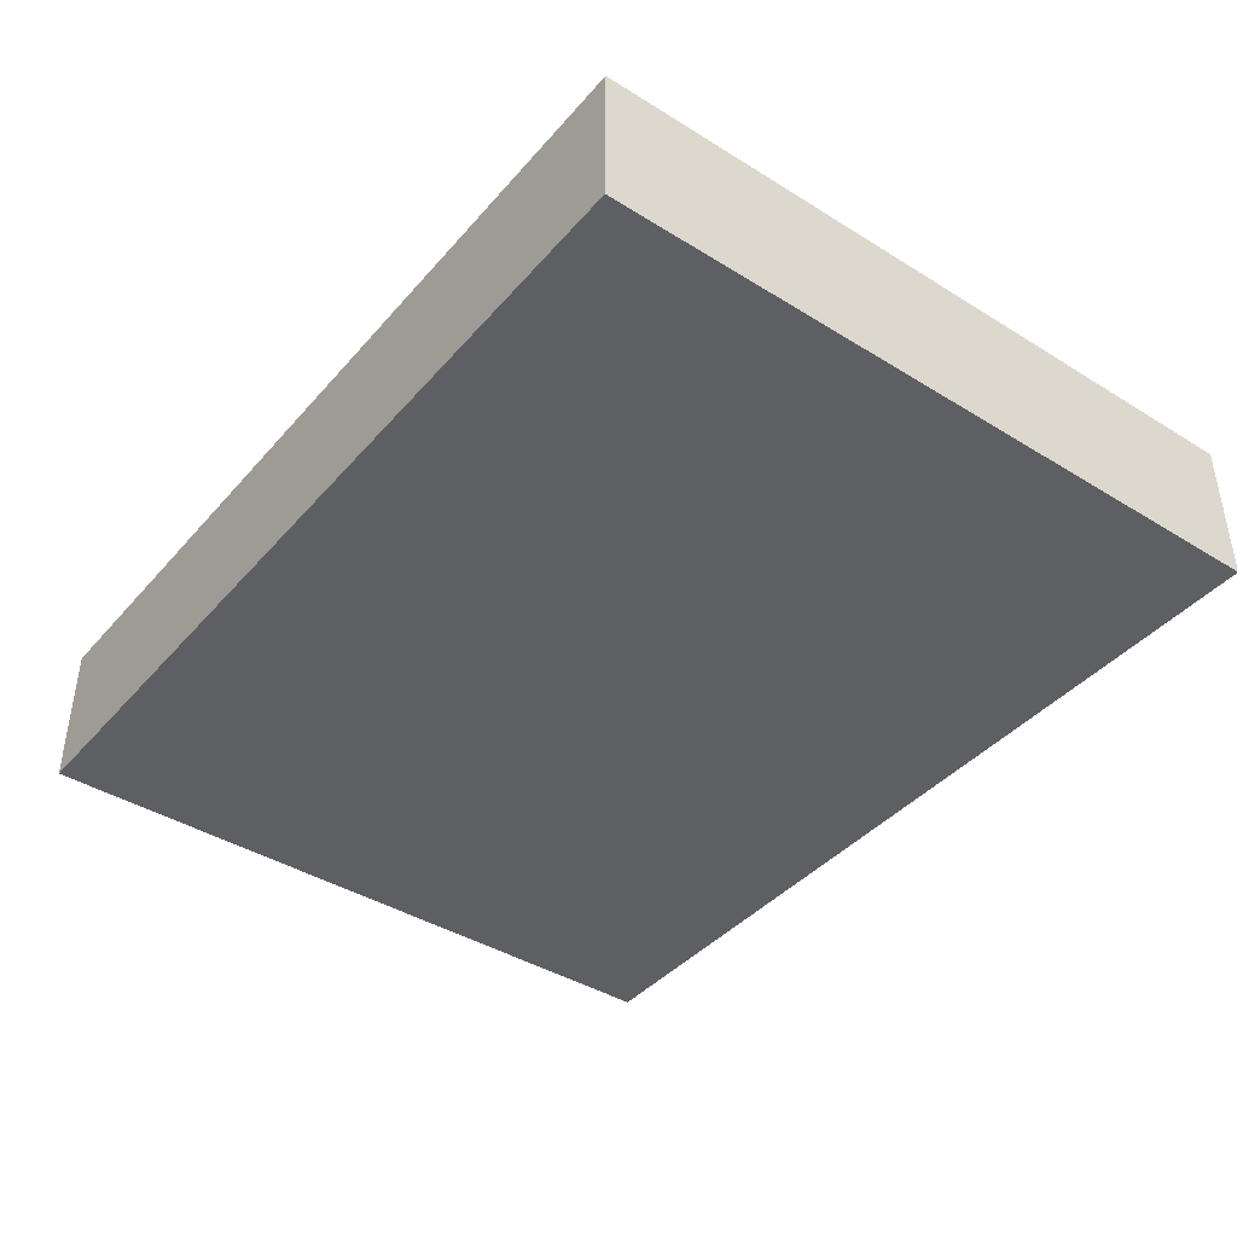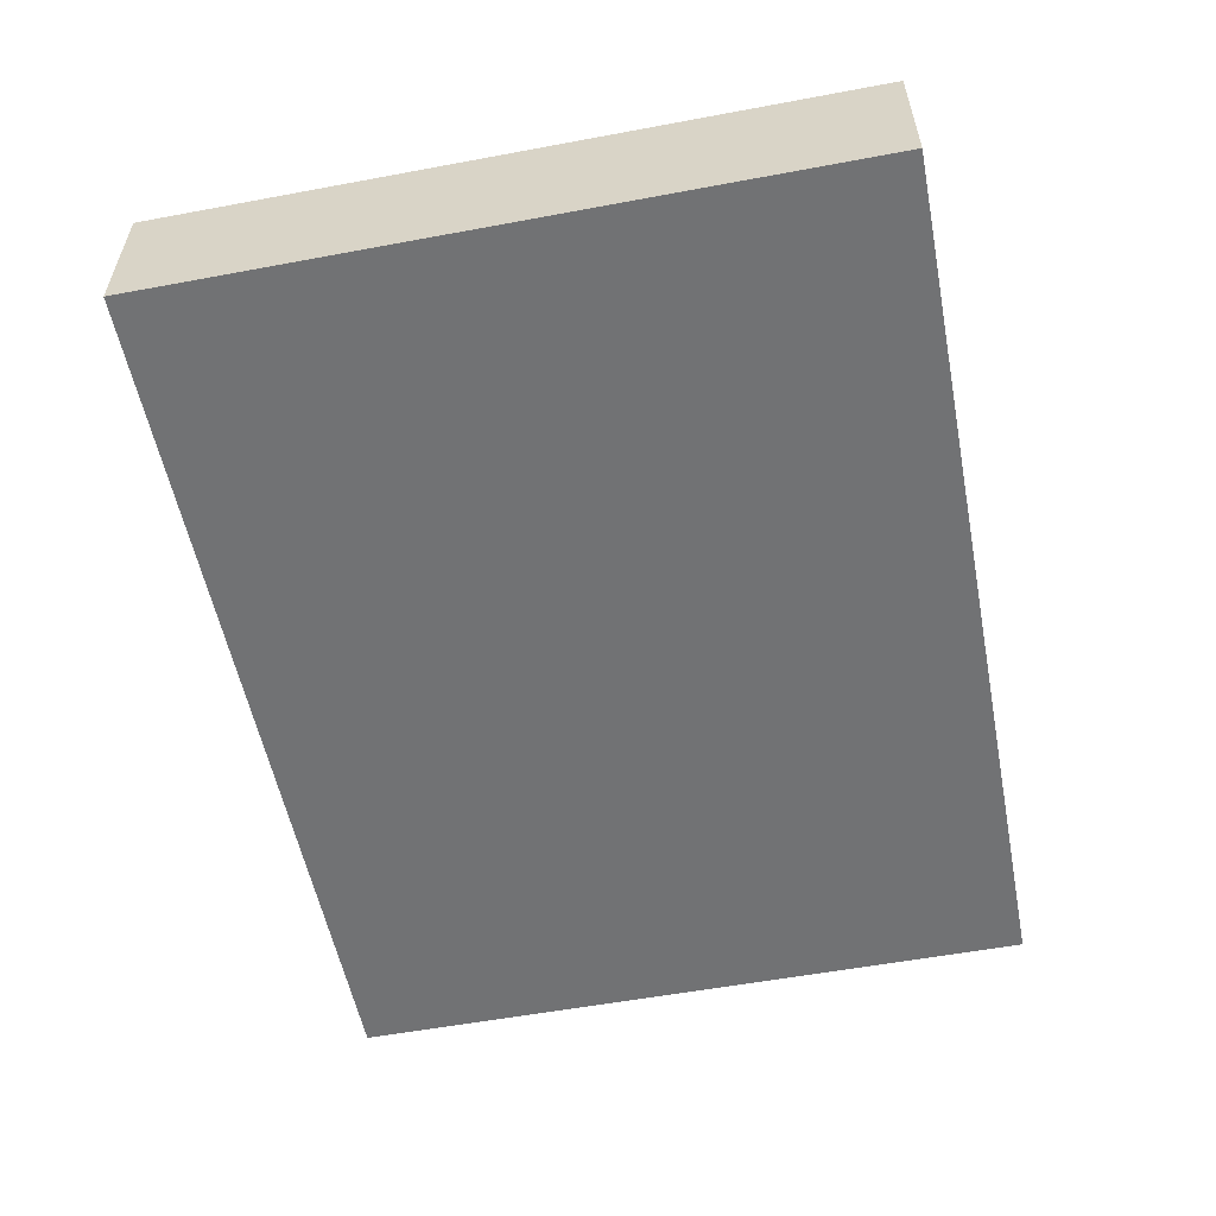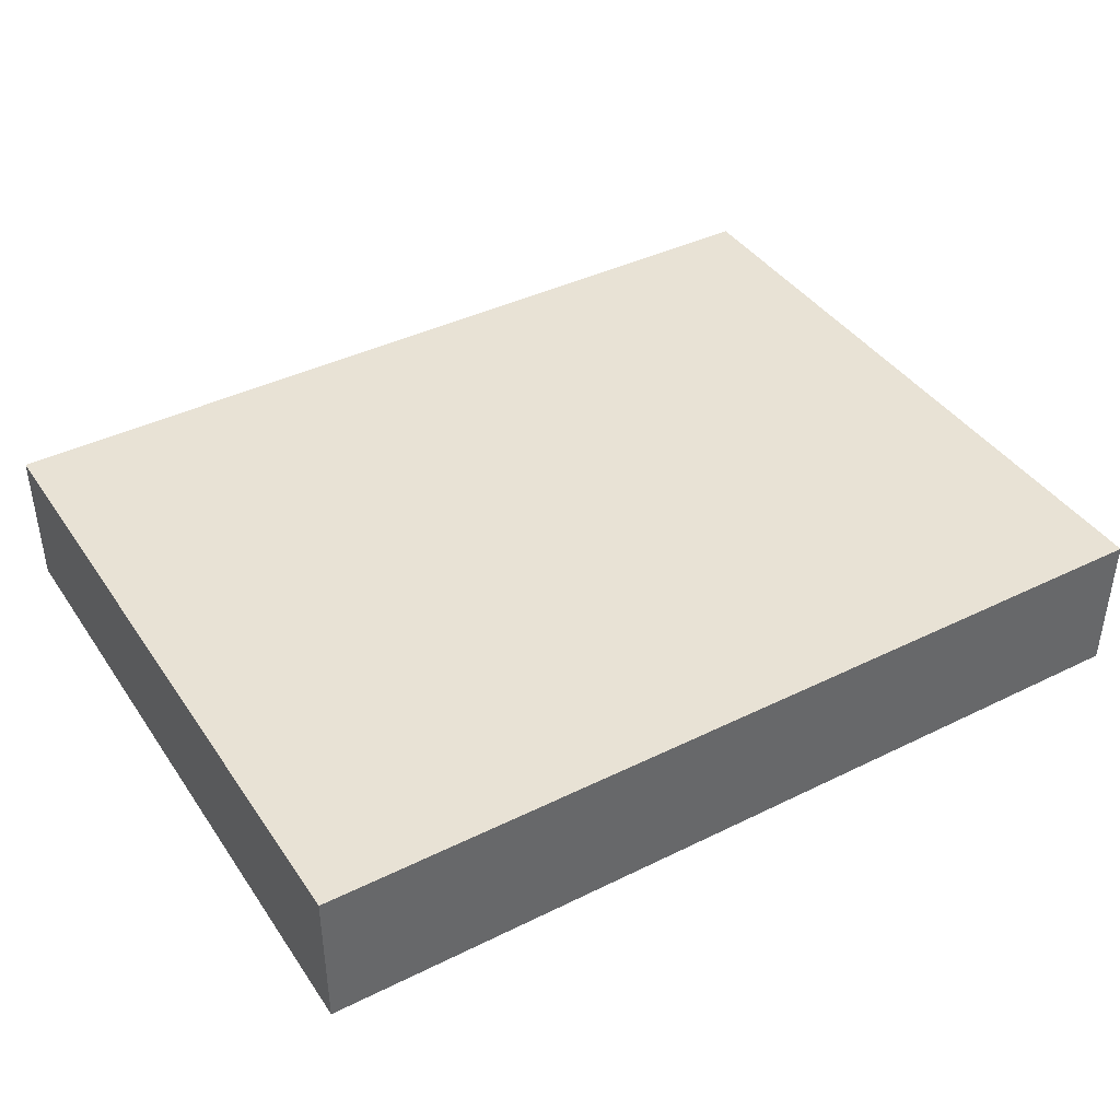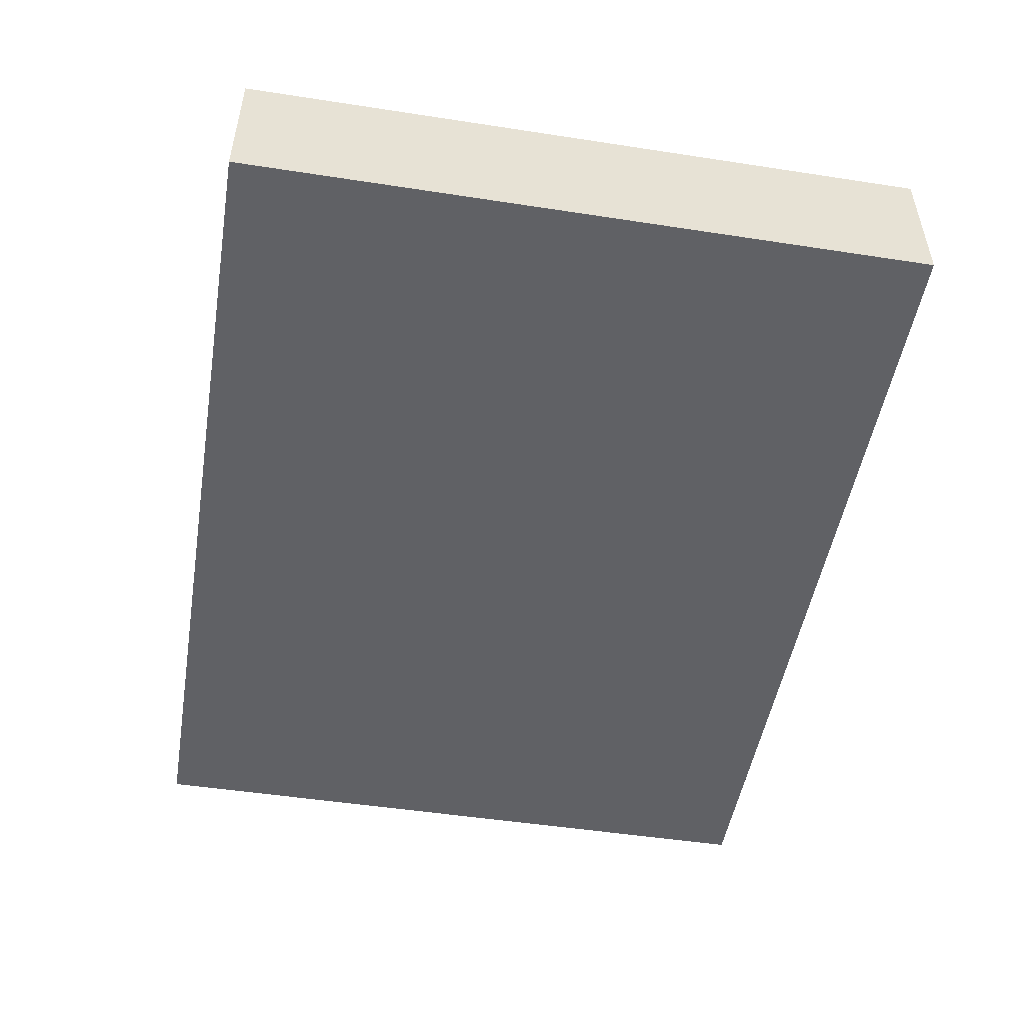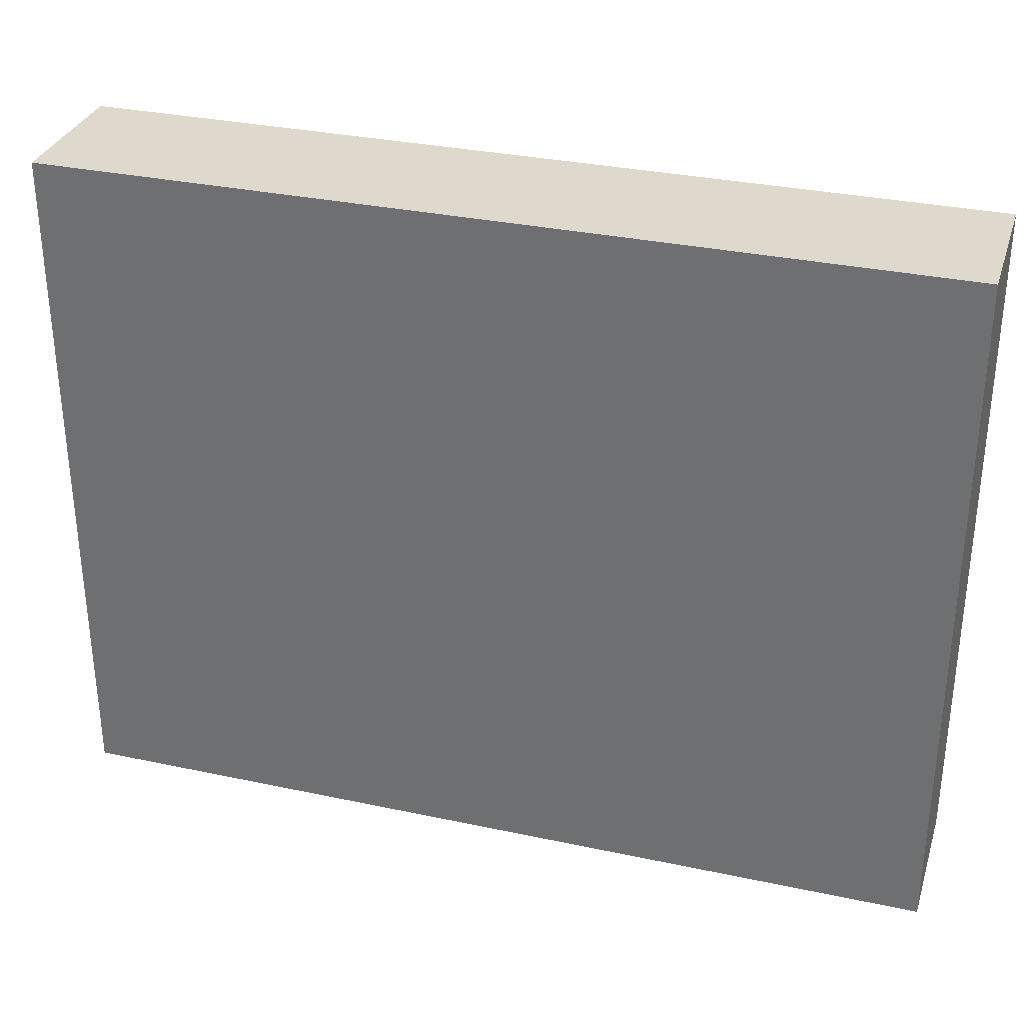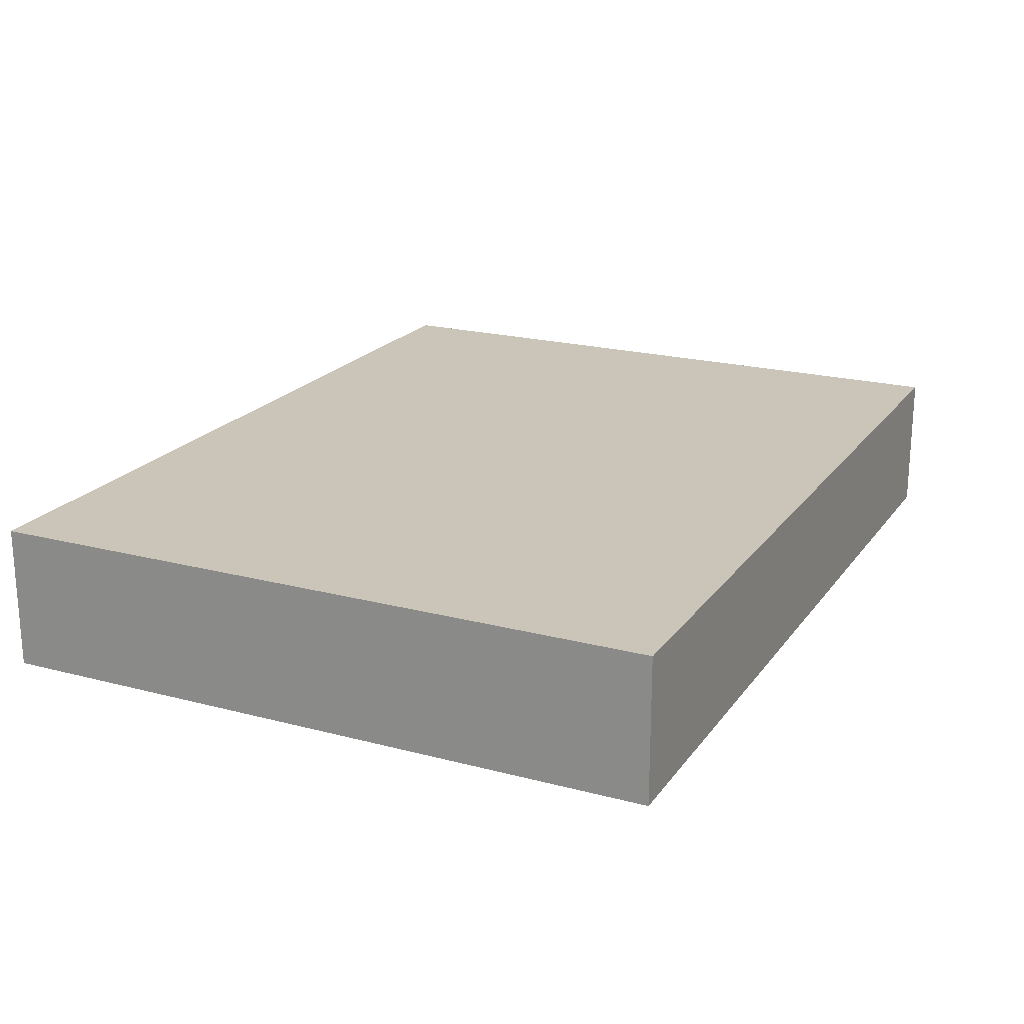
<metadata>
{"format":"obj","ext":"obj","renderer":"f3d","projection":"perspective","resolution":1024,"background":"white","views":[{"elev":-41.1,"azim":53.0,"up":"+Y"},{"elev":-55.6,"azim":101.1,"up":"+Y"},{"elev":40.7,"azim":-31.1,"up":"+Y"},{"elev":-49.9,"azim":80.4,"up":"+Y"},{"elev":32.1,"azim":-163.3,"up":"+Z"},{"elev":20.5,"azim":-64.4,"up":"+Y"}]}
</metadata>
<code>
o mesh28/mesh28-geometry#mesh28-geometry
v 0.4774 -0.1559 0.05168
v 0.3883 -0.1559 0.1213
v 0.3883 -0.1559 0.05168
v 0.4774 -0.1559 0.1213
v 0.3883 -0.1412 0.05168
v 0.4774 -0.1412 0.1213
v 0.3883 -0.1412 0.1213
v 0.4774 -0.1412 0.05168
f 1 2 3
f 2 1 4
f 3 2 1
f 4 1 2
f 2 5 3
f 3 5 2
f 5 1 3
f 3 1 5
f 1 6 4
f 4 6 1
f 6 2 4
f 4 2 6
f 5 2 7
f 7 2 5
f 1 5 8
f 8 5 1
f 6 1 8
f 8 1 6
f 2 6 7
f 7 6 2
f 6 5 7
f 7 5 6
f 5 6 8
f 8 6 5

</code>
